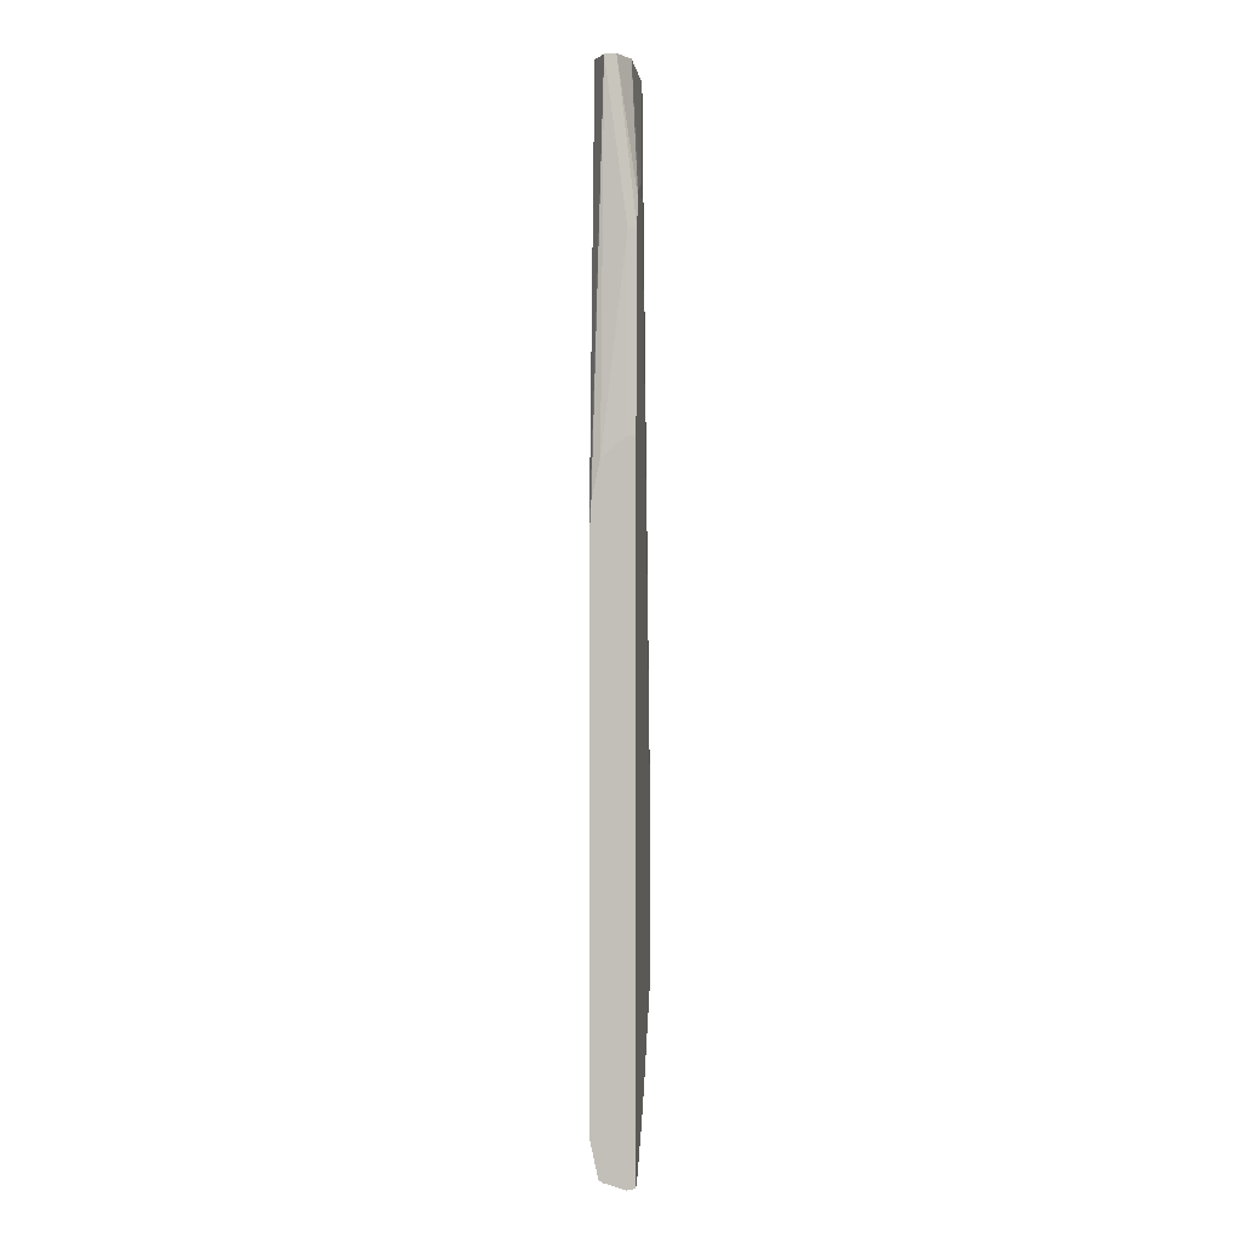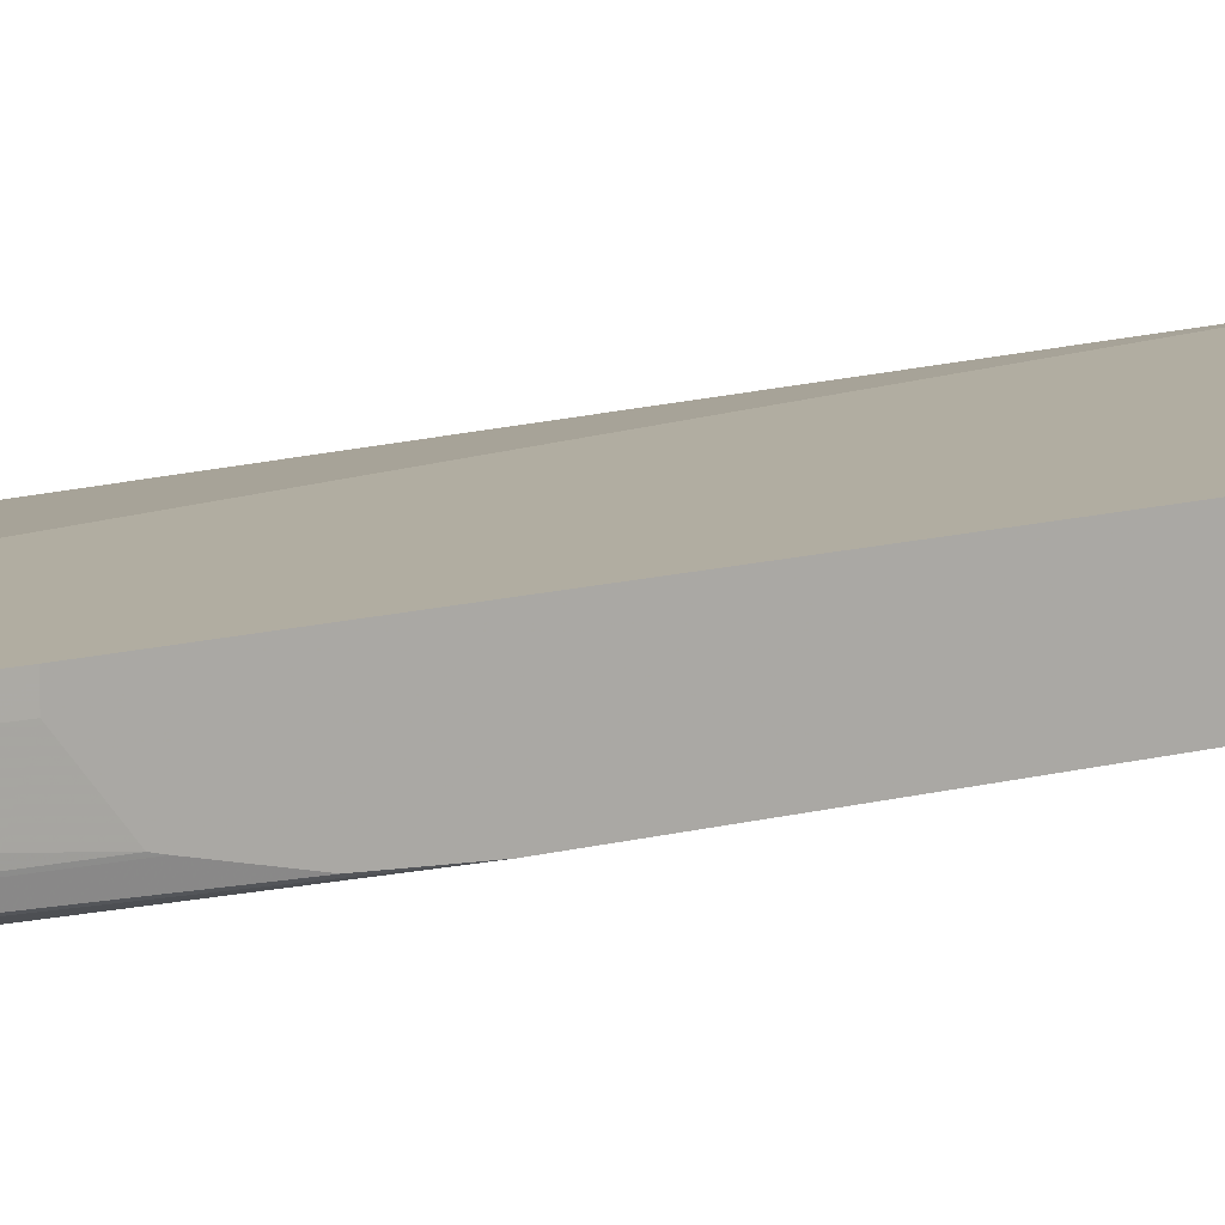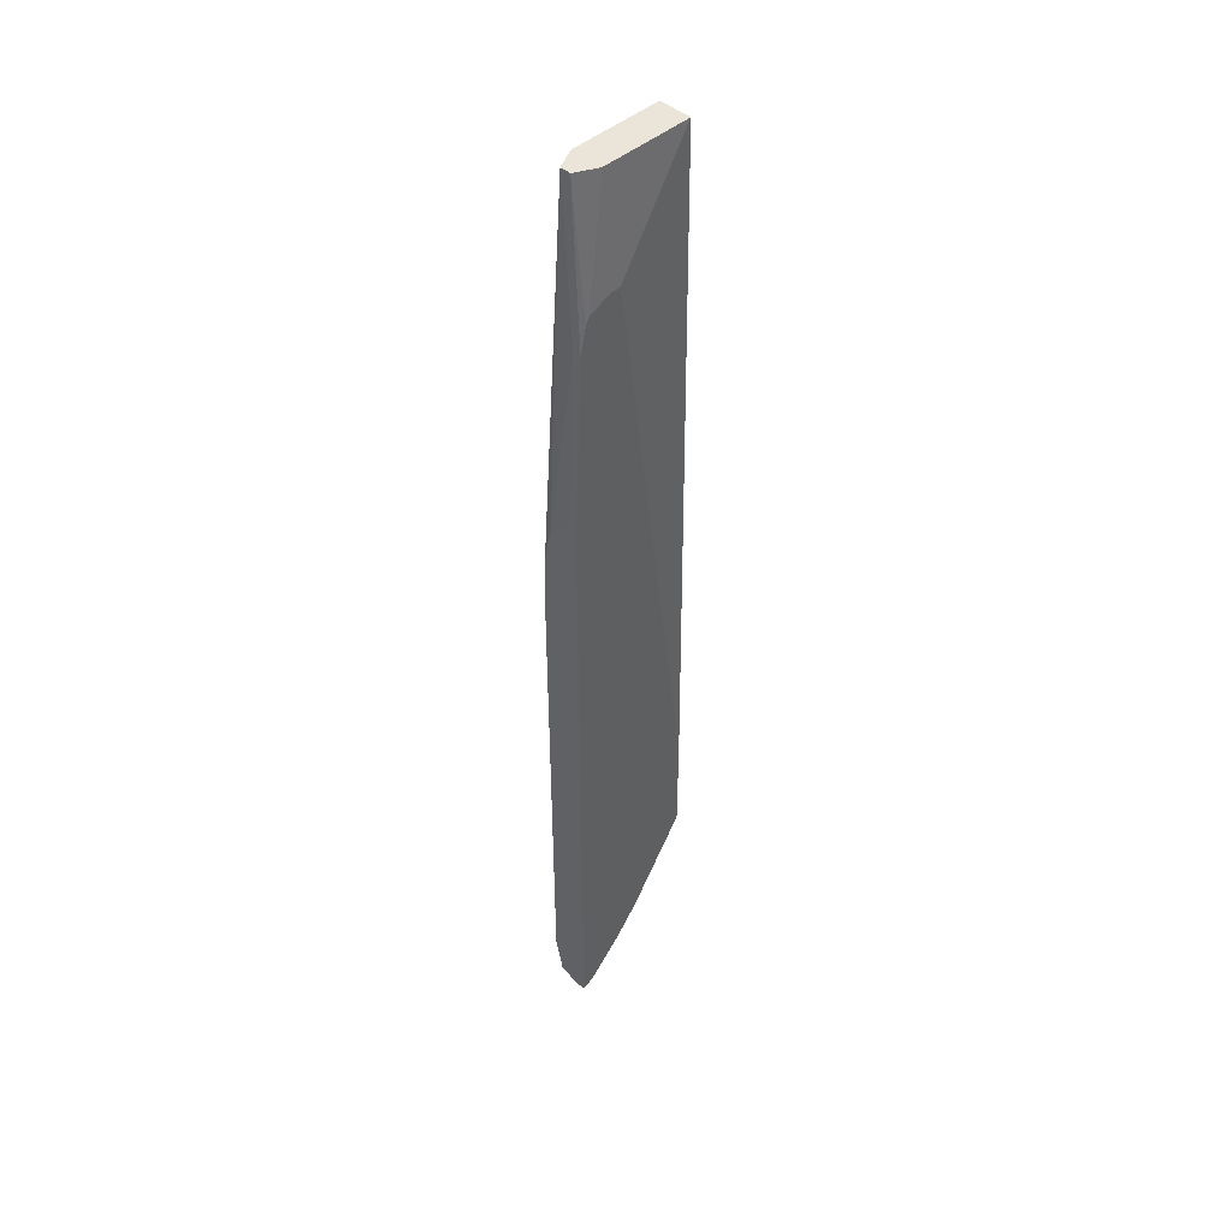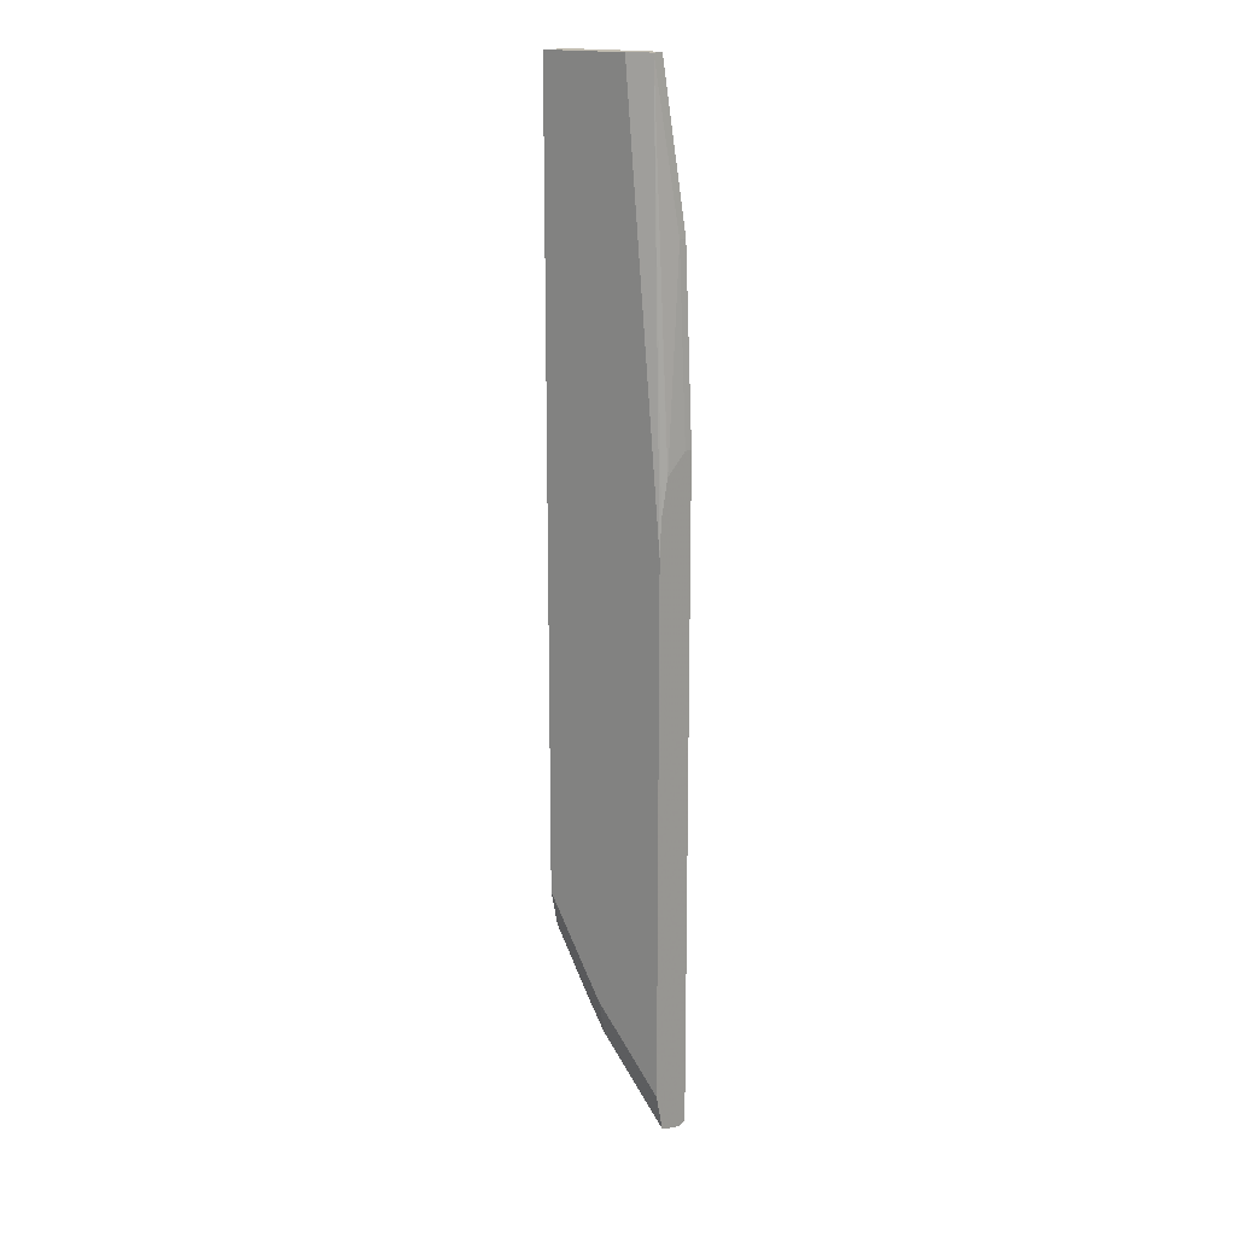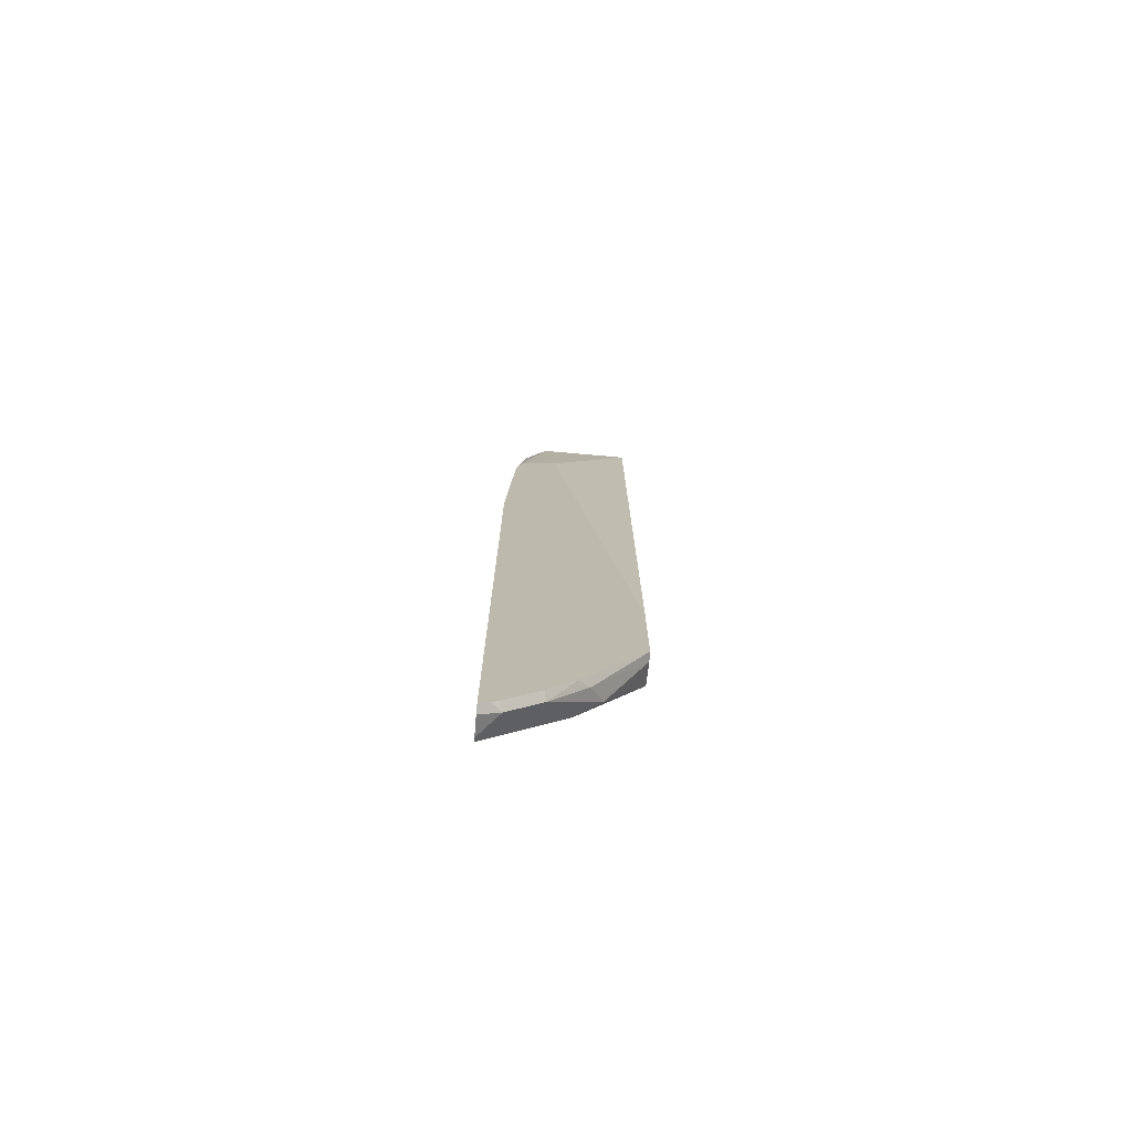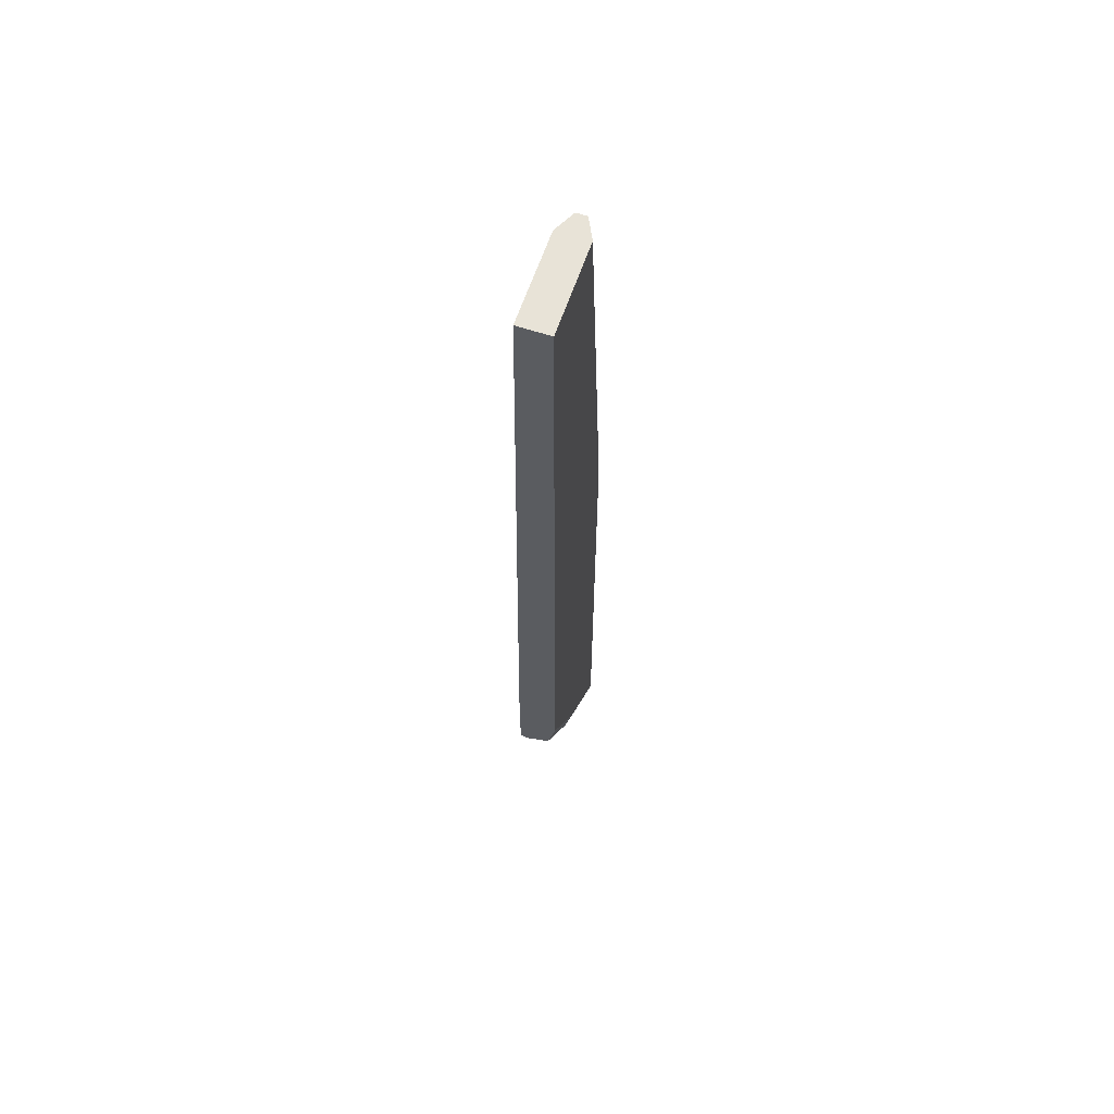
<metadata>
{"format":"obj","ext":"obj","renderer":"f3d","projection":"perspective","resolution":1024,"background":"white","views":[{"elev":1.5,"azim":96.2,"up":"+Z"},{"elev":10.4,"azim":51.7,"up":"+Y"},{"elev":45.4,"azim":134.9,"up":"+Z"},{"elev":16.9,"azim":42.5,"up":"+Z"},{"elev":-75.1,"azim":175.0,"up":"+Z"},{"elev":62.4,"azim":-71.3,"up":"+Z"}]}
</metadata>
<code>
v -0.4746 -0.7828 0.0796
v -0.4255 -0.7828 0.0796
v -0.4746 -0.7658 0.0796
v -0.4746 -0.7828 -0.3253
v -0.4141 -0.7772 0.0796
v -0.404 -0.7828 -0.1406
v -0.4255 -0.7658 0.0796
v -0.4311 -0.7615 0.0226
v -0.4339 -0.7615 0.004169
v -0.4746 -0.7615 -0.2934
v -0.4746 -0.7786 -0.3444
v -0.4425 -0.7828 -0.3744
v -0.4084 -0.7658 -2.198e-05
v -0.4141 -0.7715 0.0796
v -0.404 -0.7818 -0.1231
v -0.404 -0.7782 -0.1064
v -0.404 -0.7777 -0.104
v -0.404 -0.7828 -0.4128
v -0.42 -0.7685 0.0796
v -0.4116 -0.7615 0.01432
v -0.413 -0.7615 0.01715
v -0.4255 -0.7615 0.0226
v -0.4746 -0.7615 -0.3488
v -0.4746 -0.7776 -0.3449
v -0.4552 -0.7743 -0.3829
v -0.4538 -0.7772 -0.38
v -0.4425 -0.7786 -0.3935
v -0.4084 -0.7615 -2.198e-05
v -0.404 -0.7658 -0.09394
v -0.404 -0.7786 -0.432
v -0.4435 -0.7615 -0.3957
v -0.4488 -0.7658 -0.3914
v -0.4746 -0.7658 -0.3498
v -0.4311 -0.7658 -0.4141
v -0.404 -0.7615 -0.09394
v -0.4141 -0.7658 -0.4311
v -0.404 -0.7764 -0.4331
v -0.4297 -0.7615 -0.4126
v -0.404 -0.7615 -0.4351
v -0.4127 -0.7615 -0.4297
v -0.4091 -0.7615 -0.4325
v -0.404 -0.7658 -0.4361
f 13 29 35
f 13 17 29
f 12 30 18
f 12 27 30
f 11 26 27
f 11 25 26
f 11 24 25
f 8 10 9
f 8 41 40
f 8 31 23
f 8 38 31
f 8 40 38
f 8 39 41
f 8 35 39
f 8 28 35
f 8 20 28
f 8 23 10
f 13 35 28
f 36 38 40
f 14 20 19
f 8 21 20
f 36 42 37
f 39 42 41
f 36 40 41
f 34 38 36
f 31 34 32
f 31 38 34
f 30 36 37
f 30 34 36
f 27 34 30
f 25 33 32
f 25 27 26
f 25 34 27
f 25 32 34
f 24 33 25
f 23 32 33
f 23 31 32
f 14 28 20
f 8 22 21
f 36 41 42
f 7 20 21
f 3 7 22
f 2 6 5
f 1 6 2
f 1 18 6
f 1 12 18
f 1 4 12
f 1 11 4
f 1 33 24
f 1 23 33
f 1 10 23
f 1 3 10
f 1 7 3
f 1 19 7
f 1 14 19
f 1 5 14
f 1 2 5
f 7 21 22
f 3 22 8
f 3 8 9
f 1 24 11
f 4 11 27
f 7 19 20
f 3 9 10
f 6 16 15
f 6 17 16
f 6 29 17
f 6 35 29
f 6 42 39
f 6 37 42
f 6 30 37
f 6 39 35
f 5 17 13
f 5 16 17
f 5 15 16
f 5 6 15
f 5 28 14
f 5 13 28
f 4 27 12
f 6 18 30

</code>
